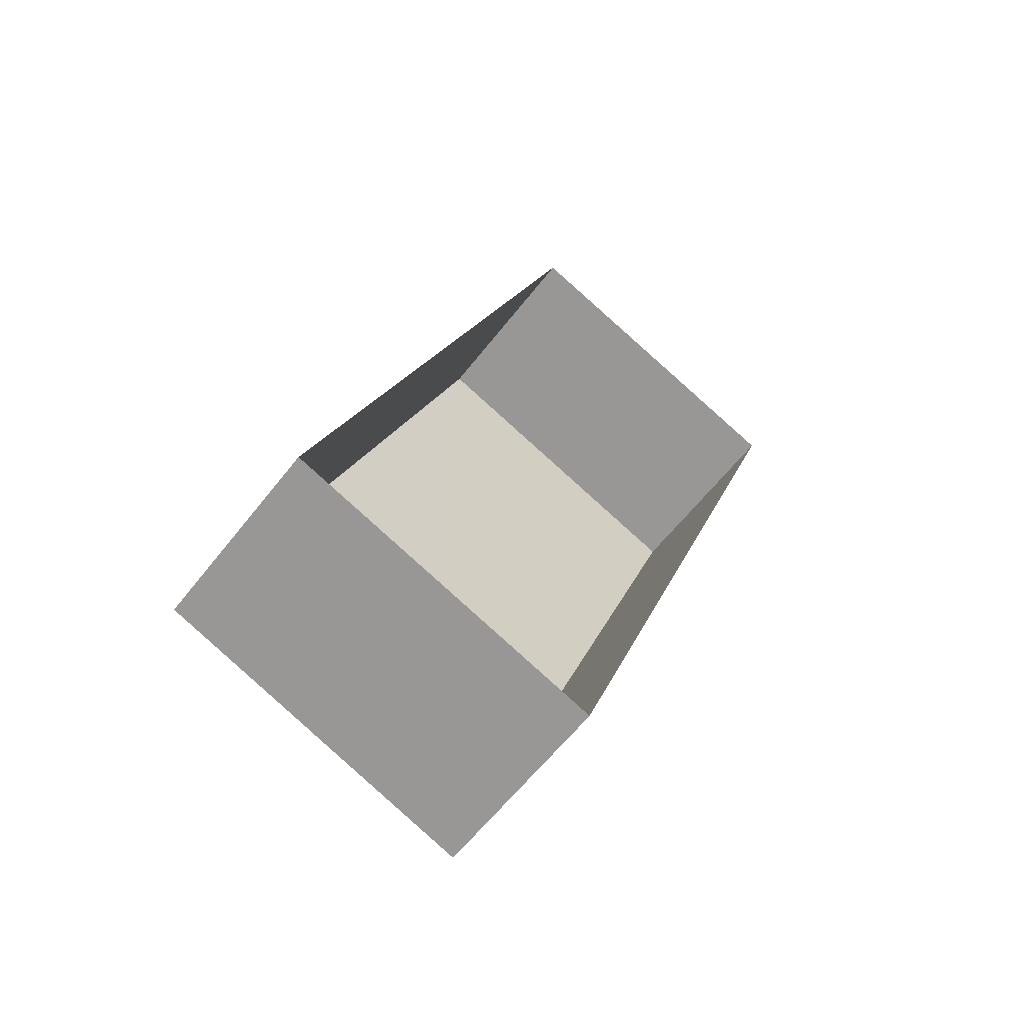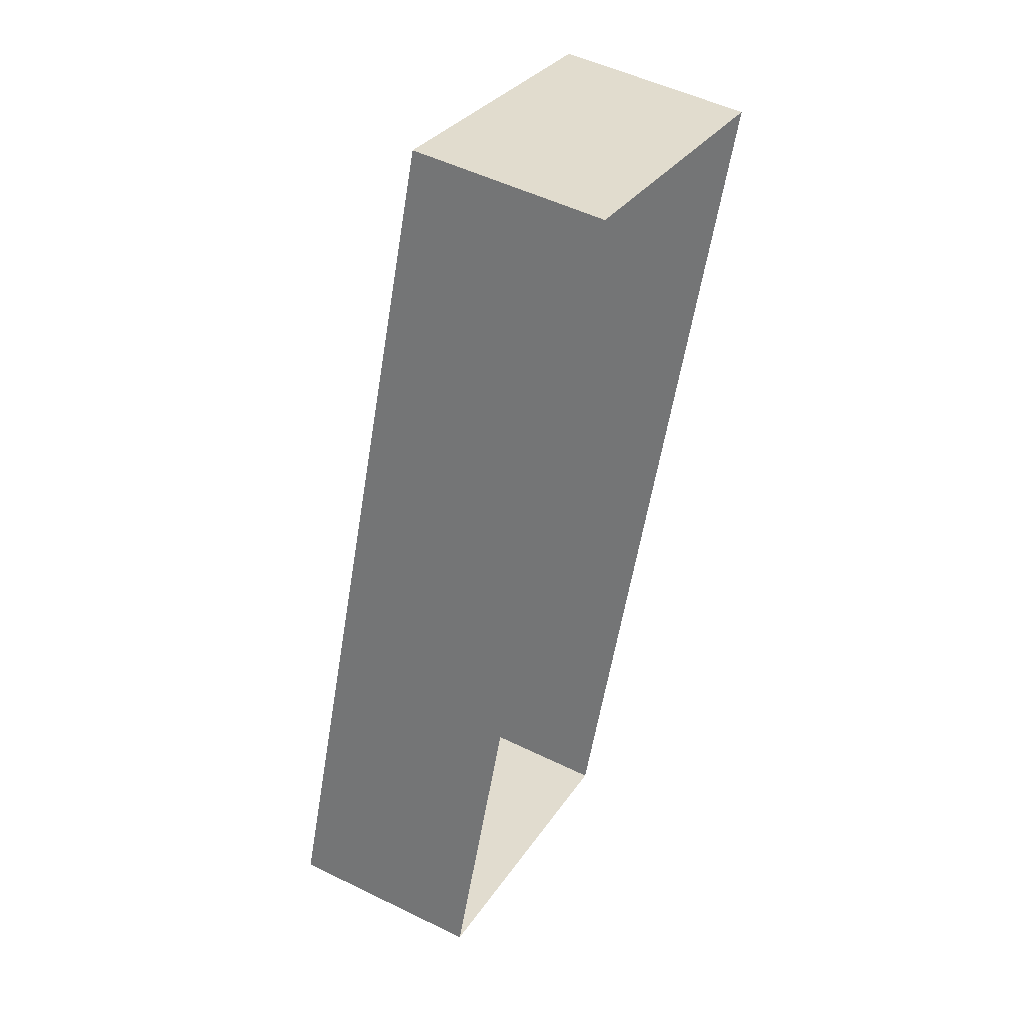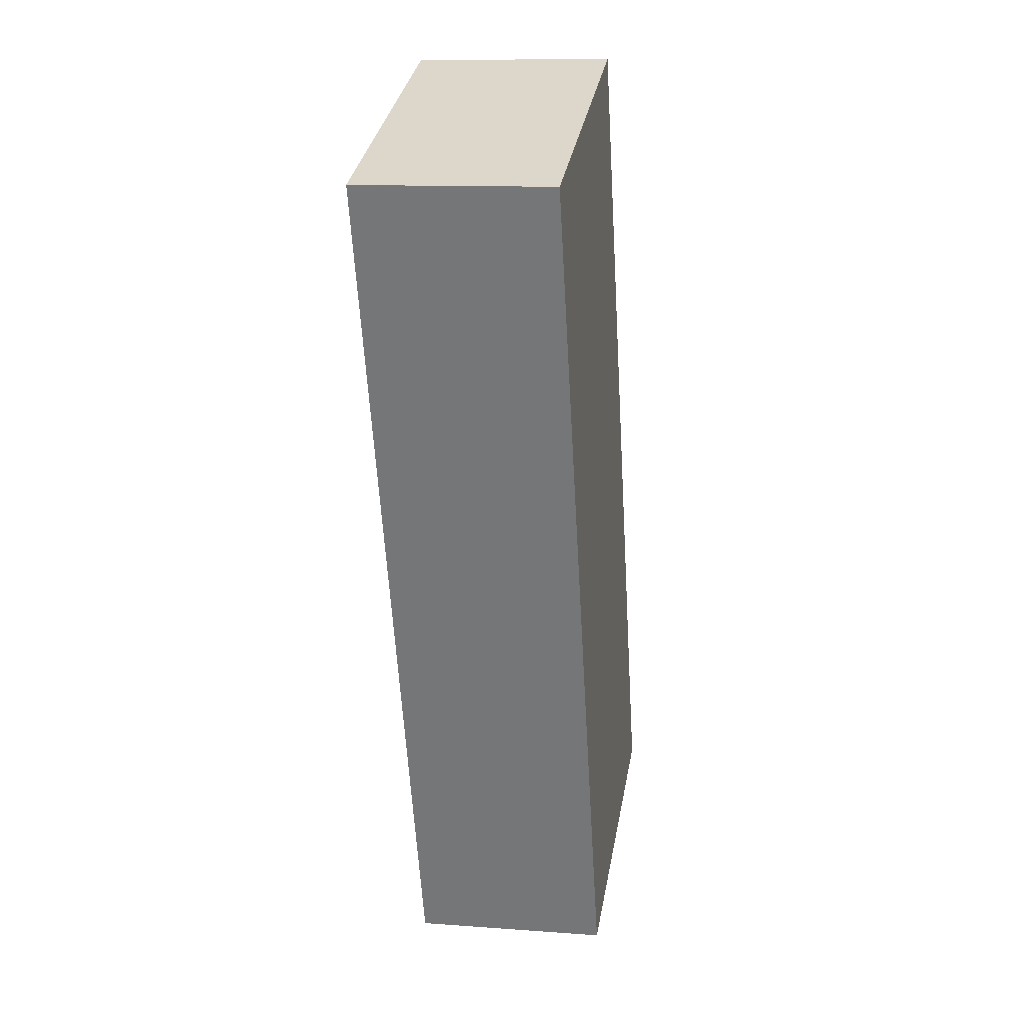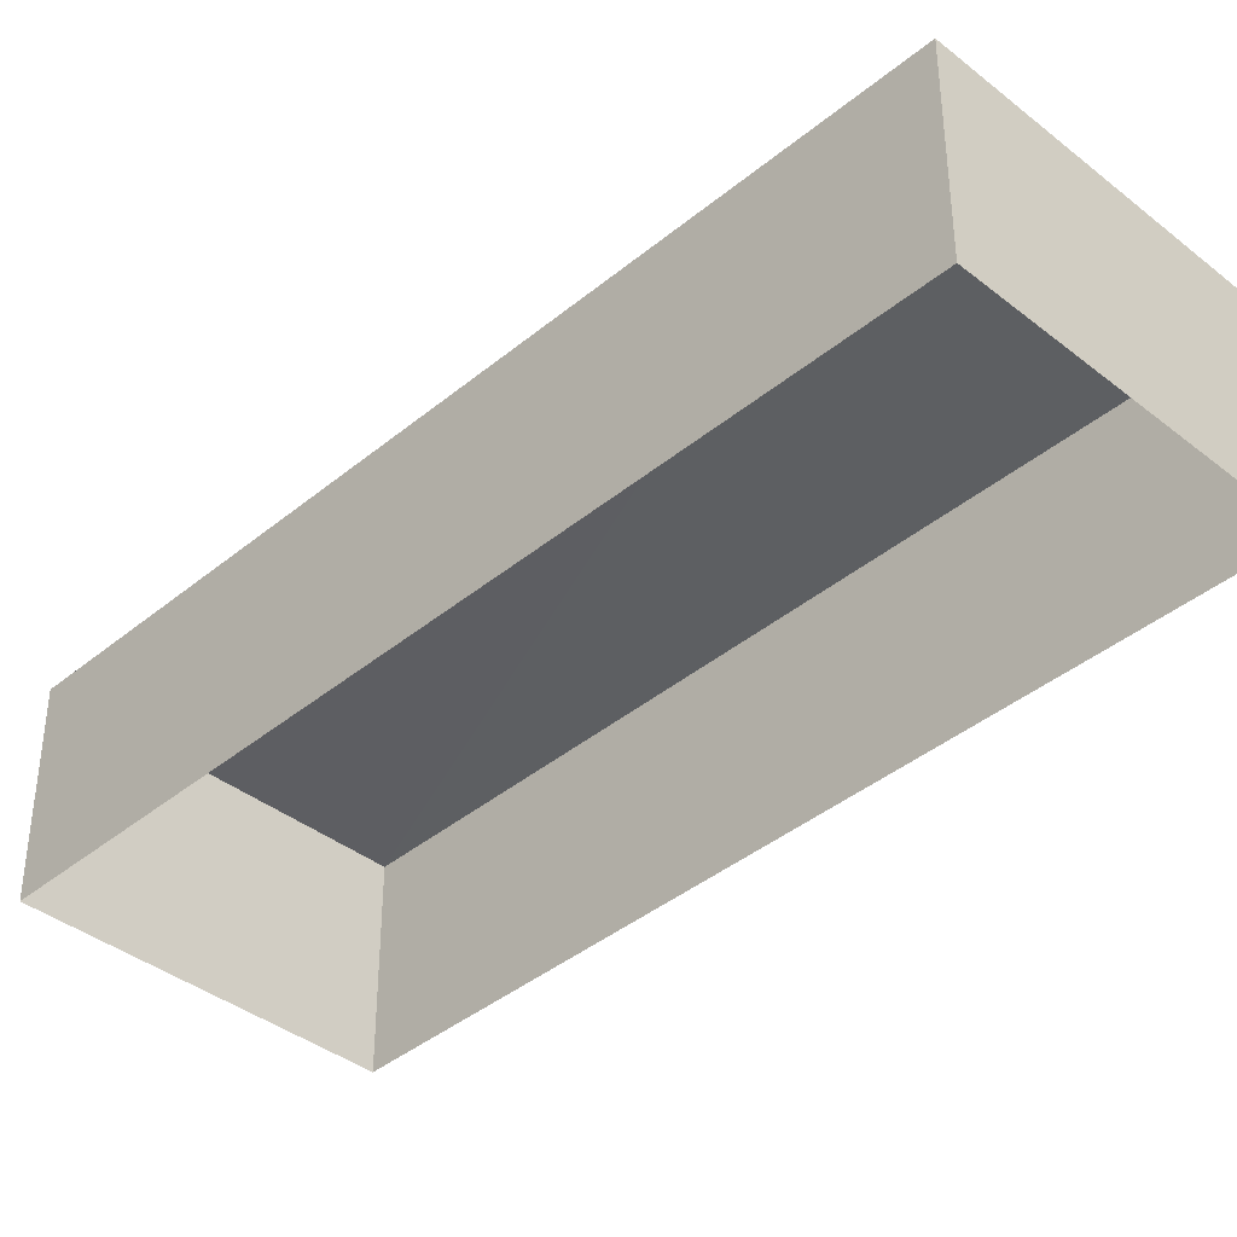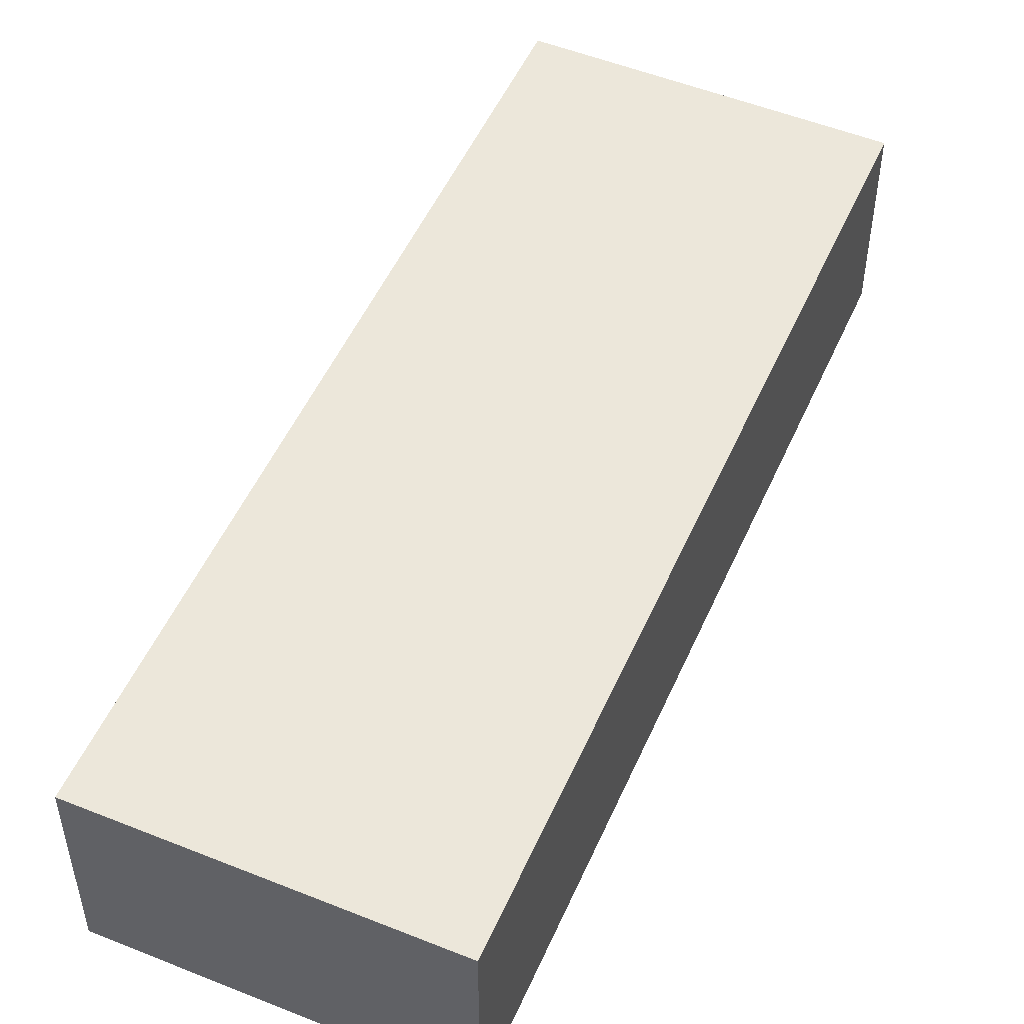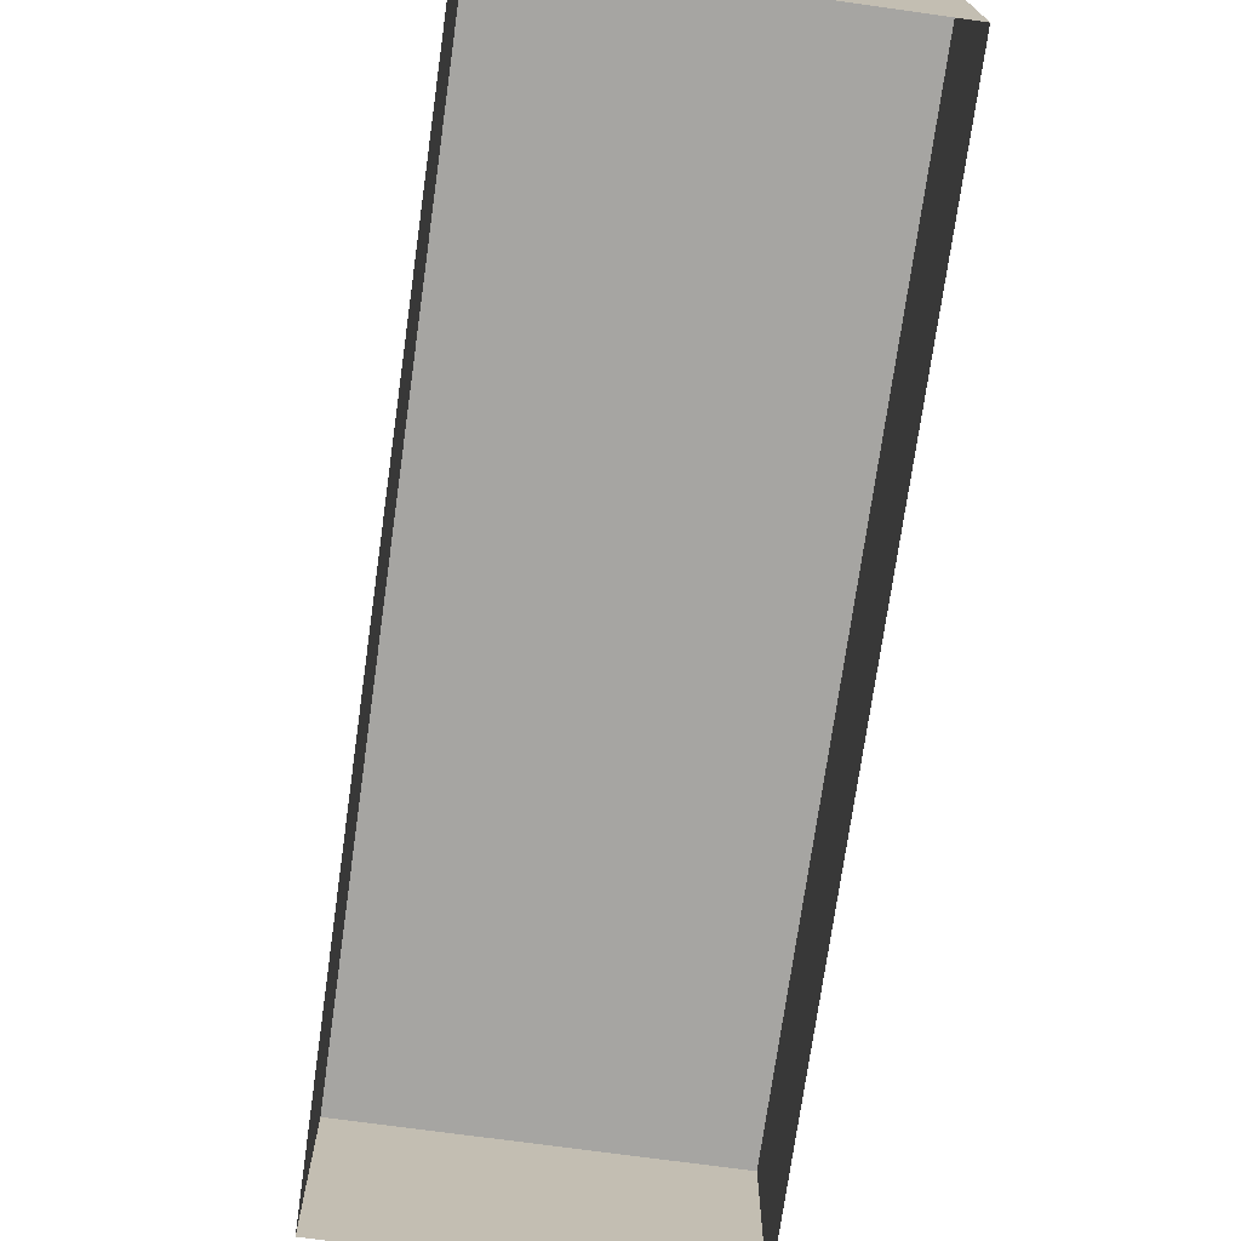
<metadata>
{"format":"obj","ext":"obj","renderer":"f3d","projection":"perspective","resolution":1024,"background":"white","views":[{"elev":-60.3,"azim":142.3,"up":"+Y"},{"elev":51.0,"azim":118.2,"up":"+Y"},{"elev":12.1,"azim":-79.9,"up":"+Y"},{"elev":-39.5,"azim":155.1,"up":"+Z"},{"elev":51.6,"azim":-137.0,"up":"+Z"},{"elev":-73.8,"azim":-168.6,"up":"+Z"}]}
</metadata>
<code>
v -2.248e+05 -1.285e+05 13.12
v -2.248e+05 -1.285e+05 13.12
v -2.248e+05 -1.285e+05 13.12
v -2.248e+05 -1.285e+05 13.12
v -2.248e+05 -1.285e+05 15.31
v -2.248e+05 -1.285e+05 15.31
v -2.248e+05 -1.285e+05 15.31
v -2.248e+05 -1.285e+05 15.31
f 1 2 3
f 1 4 2
f 5 6 7
f 5 8 6
f 6 4 1
f 6 8 4
f 8 2 4
f 8 5 2
f 7 3 2
f 5 7 2
f 7 1 3
f 7 6 1

</code>
